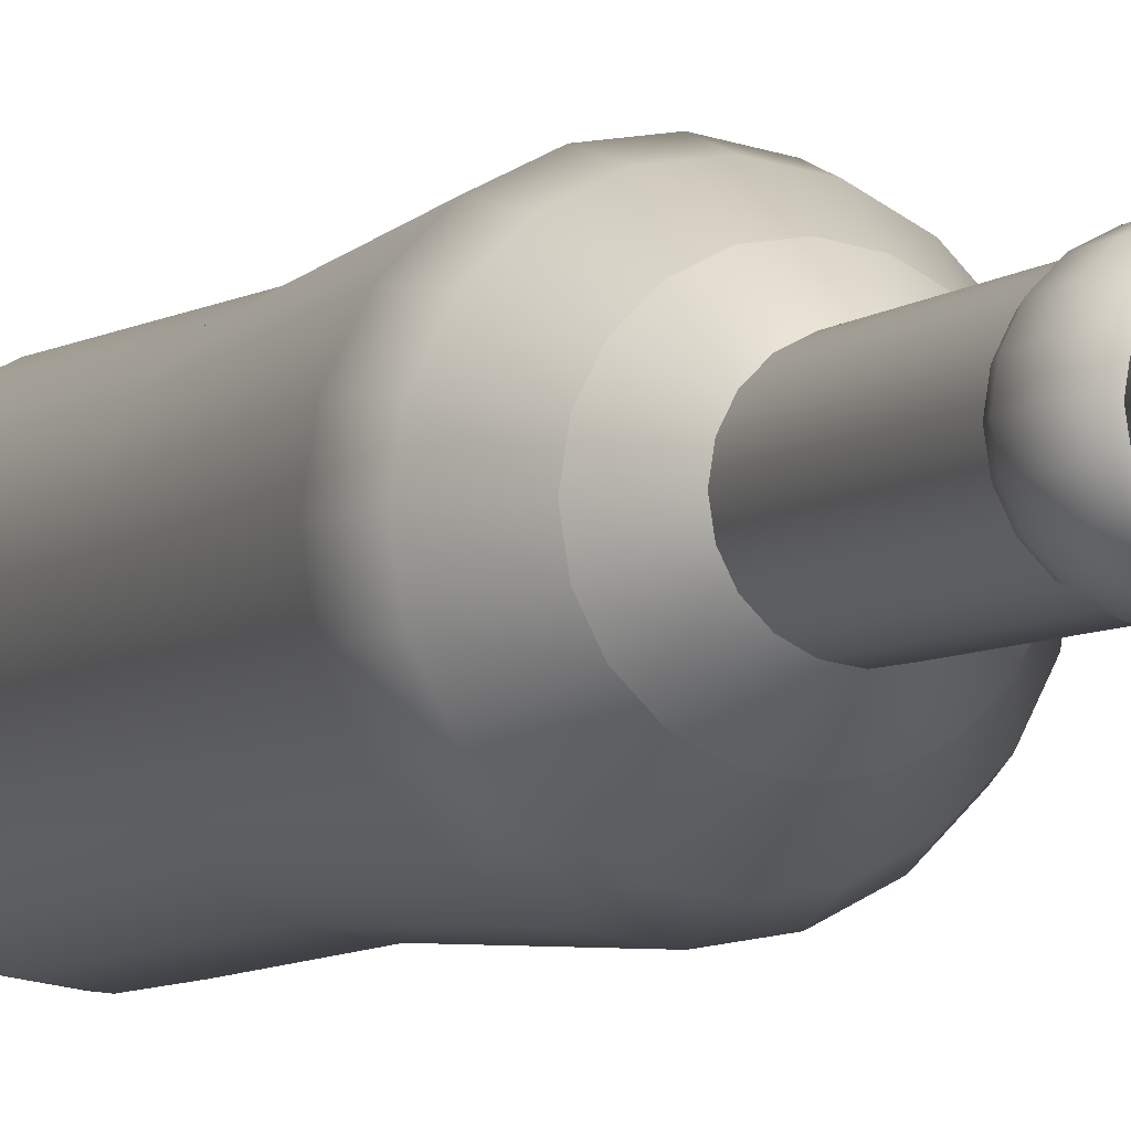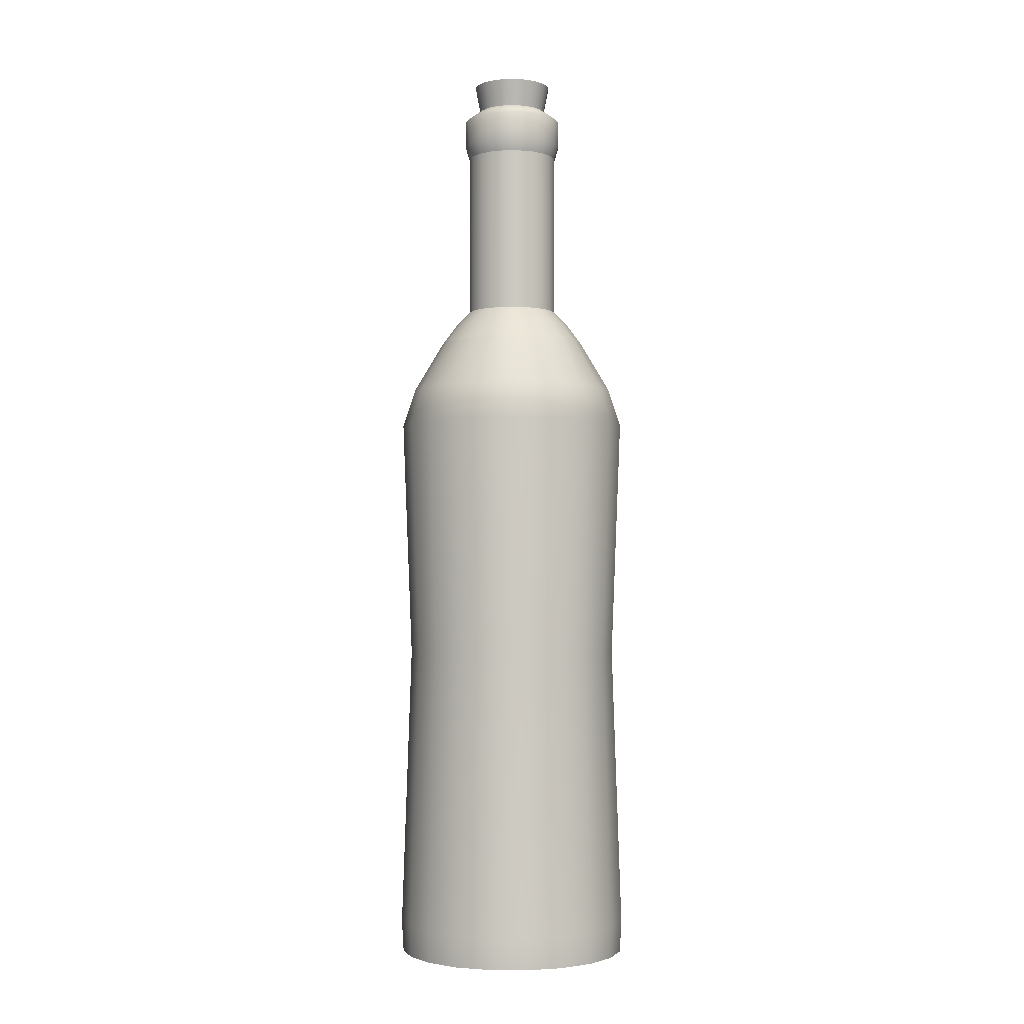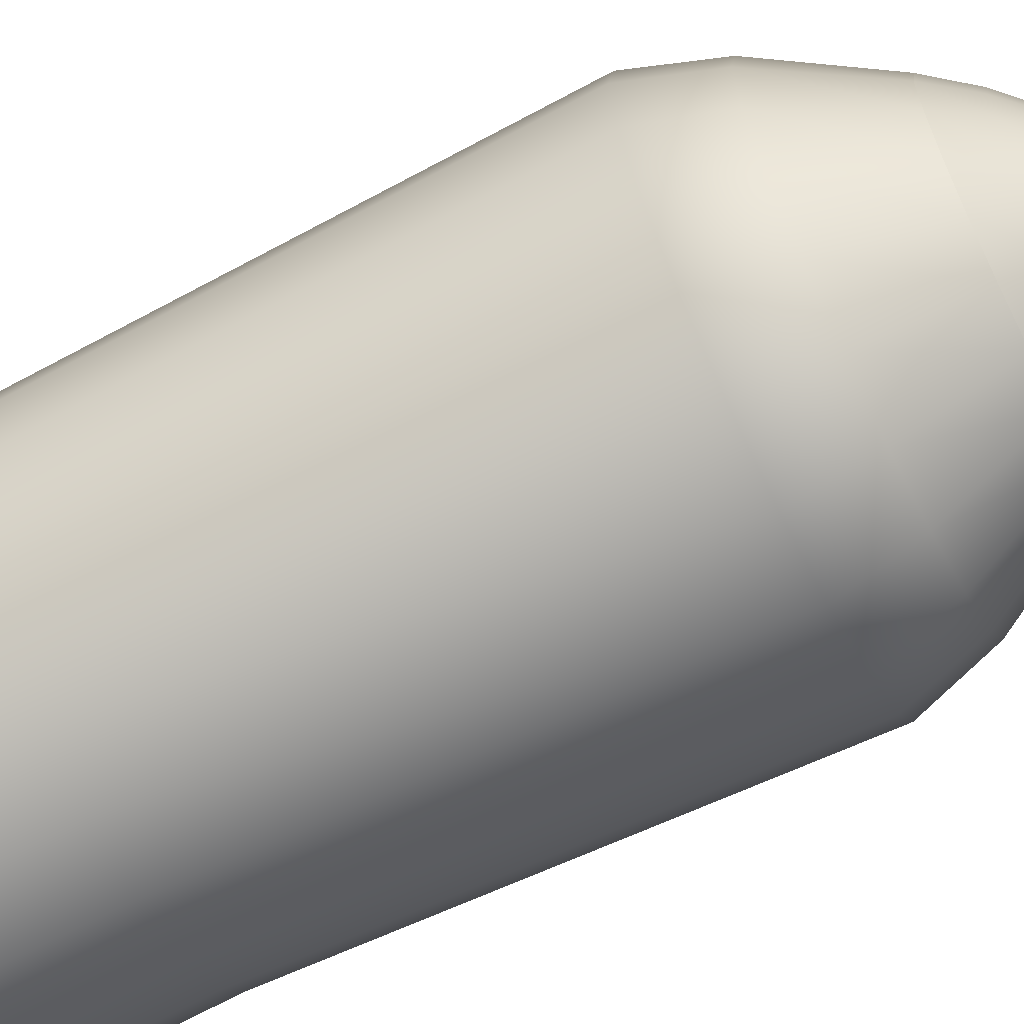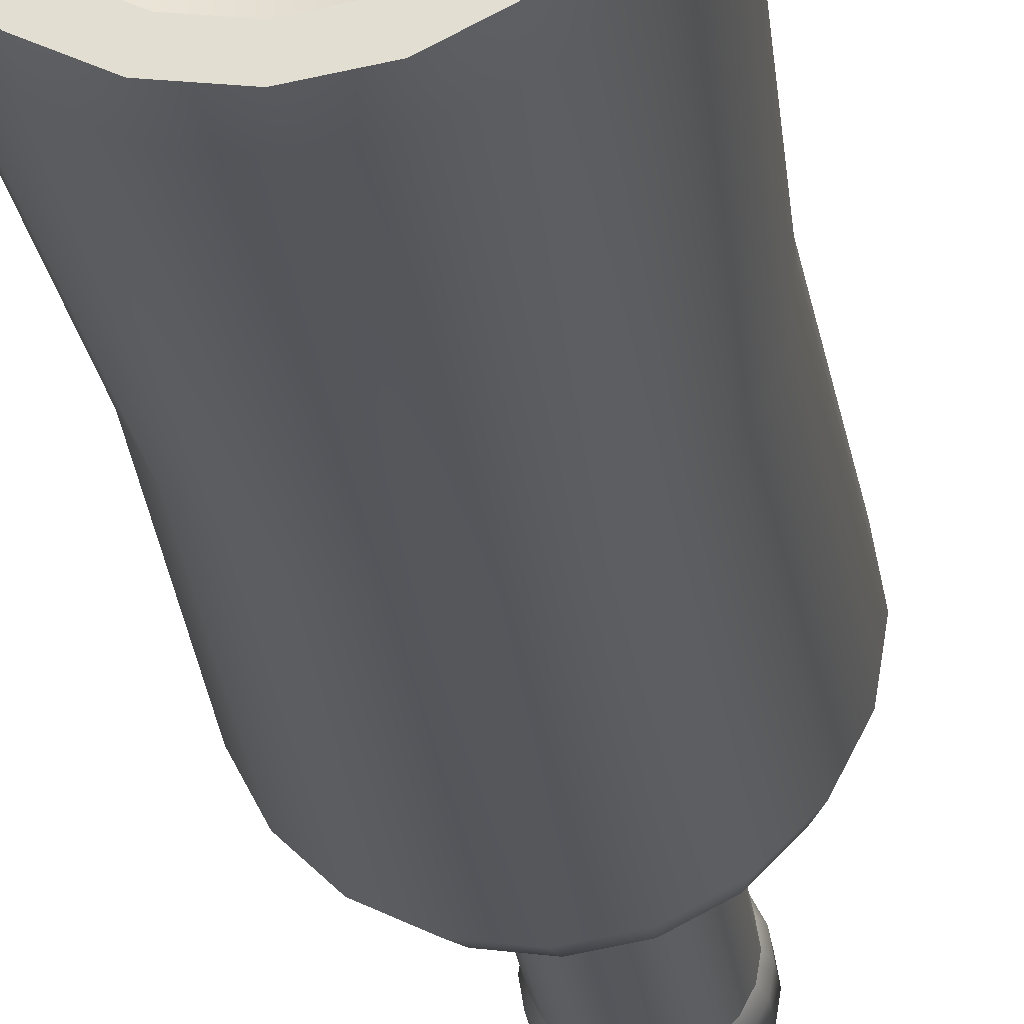
<metadata>
{"format":"obj","ext":"obj","renderer":"f3d","projection":"perspective","resolution":1024,"background":"white","views":[{"elev":-5.3,"azim":158.0,"up":"+Z"},{"elev":-2.6,"azim":-97.4,"up":"+Y"},{"elev":-71.1,"azim":116.0,"up":"+Z"},{"elev":-27.0,"azim":7.6,"up":"+Z"}]}
</metadata>
<code>
g default
v 0.5555 -1.752 -0.1805
v 0.4726 -1.752 -0.3433
v 0.3433 -1.752 -0.4726
v 0.1805 -1.752 -0.5555
v -0 -1.752 -0.5841
v -0.1805 -1.752 -0.5555
v -0.3433 -1.752 -0.4726
v -0.4726 -1.752 -0.3433
v -0.5555 -1.752 -0.1805
v -0.5841 -1.752 -1e-06
v -0.5555 -1.752 0.1805
v -0.4726 -1.752 0.3433
v -0.3433 -1.752 0.4726
v -0.1805 -1.752 0.5555
v -0 -1.752 0.5841
v 0.1805 -1.752 0.5555
v 0.3433 -1.752 0.4726
v 0.4726 -1.752 0.3433
v 0.5555 -1.752 0.1805
v 0.5841 -1.752 -1e-06
v 0.5103 -0.3409 -0.1658
v 0.4341 -0.3409 -0.3154
v 0.3154 -0.3409 -0.4341
v 0.1658 -0.3409 -0.5103
v -0 -0.3409 -0.5366
v -0.1658 -0.3409 -0.5103
v -0.3154 -0.3409 -0.4341
v -0.4341 -0.3409 -0.3154
v -0.5103 -0.3409 -0.1658
v -0.5366 -0.3409 -1e-06
v -0.5103 -0.3409 0.1658
v -0.4341 -0.3409 0.3154
v -0.3154 -0.3409 0.4341
v -0.1658 -0.3409 0.5103
v -0 -0.3409 0.5366
v 0.1658 -0.3409 0.5103
v 0.3154 -0.3409 0.4341
v 0.4341 -0.3409 0.3154
v 0.5103 -0.3409 0.1658
v 0.5366 -0.3409 -1e-06
v 0.5555 0.861 -0.1805
v 0.4726 0.861 -0.3433
v 0.3433 0.861 -0.4726
v 0.1805 0.861 -0.5555
v -0 0.861 -0.5841
v -0.1805 0.861 -0.5555
v -0.3433 0.861 -0.4726
v -0.4726 0.861 -0.3433
v -0.5555 0.861 -0.1805
v -0.5841 0.861 -1e-06
v -0.5555 0.861 0.1805
v -0.4726 0.861 0.3433
v -0.3433 0.861 0.4726
v -0.1805 0.861 0.5555
v -0 0.861 0.5841
v 0.1805 0.861 0.5555
v 0.3433 0.861 0.4726
v 0.4726 0.861 0.3433
v 0.5555 0.861 0.1805
v 0.5841 0.861 -1e-06
v 0.3553 1.302 -0.1154
v 0.3022 1.302 -0.2196
v 0.2196 1.302 -0.3022
v 0.1154 1.302 -0.3553
v -0 1.302 -0.3736
v -0.1154 1.302 -0.3553
v -0.2196 1.302 -0.3022
v -0.3022 1.302 -0.2196
v -0.3553 1.302 -0.1154
v -0.3736 1.302 -1e-06
v -0.3553 1.302 0.1154
v -0.3022 1.302 0.2196
v -0.2196 1.302 0.3022
v -0.1154 1.302 0.3553
v -0 1.302 0.3736
v 0.1154 1.302 0.3553
v 0.2196 1.302 0.3022
v 0.3022 1.302 0.2196
v 0.3553 1.302 0.1154
v 0.3736 1.302 -1e-06
v 0.2191 1.475 -0.07119
v 0.1864 1.475 -0.1354
v 0.1354 1.475 -0.1864
v 0.07118 1.475 -0.2191
v -0 1.475 -0.2304
v -0.07118 1.475 -0.2191
v -0.1354 1.475 -0.1864
v -0.1864 1.475 -0.1354
v -0.2191 1.475 -0.07119
v -0.2304 1.475 -1e-06
v -0.2191 1.475 0.07118
v -0.1864 1.475 0.1354
v -0.1354 1.475 0.1864
v -0.07118 1.475 0.2191
v -0 1.475 0.2304
v 0.07118 1.475 0.2191
v 0.1354 1.475 0.1864
v 0.1864 1.475 0.1354
v 0.2191 1.475 0.07118
v 0.2304 1.475 -1e-06
v 0.4967 1.05 -0.1614
v 0.5222 1.05 -1e-06
v 0.4967 1.05 0.1614
v 0.4225 1.05 0.307
v 0.307 1.05 0.4225
v 0.1614 1.05 0.4967
v -0 1.05 0.5222
v -0.1614 1.05 0.4967
v -0.307 1.05 0.4225
v -0.4225 1.05 0.307
v -0.4967 1.05 0.1614
v -0.5222 1.05 -1e-06
v -0.4967 1.05 -0.1614
v -0.4225 1.05 -0.307
v -0.307 1.05 -0.4225
v -0.1614 1.05 -0.4967
v -0 1.05 -0.5222
v 0.1614 1.05 -0.4967
v 0.307 1.05 -0.4225
v 0.4225 1.05 -0.307
v 0.2191 2.308 -0.07119
v 0.1864 2.308 -0.1354
v 0.1354 2.308 -0.1864
v 0.07118 2.308 -0.2191
v -0 2.308 -0.2304
v -0.07118 2.308 -0.2191
v -0.1354 2.308 -0.1864
v -0.1864 2.308 -0.1354
v -0.2191 2.308 -0.07119
v -0.2304 2.308 -1e-06
v -0.2191 2.308 0.07118
v -0.1864 2.308 0.1354
v -0.1354 2.308 0.1864
v -0.07118 2.308 0.2191
v -0 2.308 0.2304
v 0.07118 2.308 0.2191
v 0.1354 2.308 0.1864
v 0.1864 2.308 0.1354
v 0.2191 2.308 0.07118
v 0.2304 2.308 -1e-06
v 0.2191 2.308 -0.07119
v 0.1864 2.308 -0.1354
v 0.1354 2.308 -0.1864
v 0.07118 2.308 -0.2191
v -0 2.308 -0.2304
v -0.07118 2.308 -0.2191
v -0.1354 2.308 -0.1864
v -0.1864 2.308 -0.1354
v -0.2191 2.308 -0.07119
v -0.2304 2.308 -1e-06
v -0.2191 2.308 0.07118
v -0.1864 2.308 0.1354
v -0.1354 2.308 0.1864
v -0.07118 2.308 0.2191
v -0 2.308 0.2304
v 0.07118 2.308 0.2191
v 0.1354 2.308 0.1864
v 0.1864 2.308 0.1354
v 0.2191 2.308 0.07118
v 0.2304 2.308 -1e-06
v 0.2382 2.372 -0.0774
v 0.2026 2.372 -0.1472
v 0.1472 2.372 -0.2026
v 0.0774 2.372 -0.2382
v -0 2.372 -0.2505
v -0.0774 2.372 -0.2382
v -0.1472 2.372 -0.2026
v -0.2026 2.372 -0.1472
v -0.2382 2.372 -0.0774
v -0.2505 2.372 -1e-06
v -0.2382 2.372 0.0774
v -0.2026 2.372 0.1472
v -0.1472 2.372 0.2026
v -0.0774 2.372 0.2382
v -0 2.372 0.2505
v 0.0774 2.372 0.2382
v 0.1472 2.372 0.2026
v 0.2026 2.372 0.1472
v 0.2382 2.372 0.0774
v 0.2505 2.372 -1e-06
v 0.2382 2.509 -0.0774
v 0.2026 2.509 -0.1472
v 0.1472 2.509 -0.2026
v 0.0774 2.509 -0.2382
v -0 2.509 -0.2505
v -0.0774 2.509 -0.2382
v -0.1472 2.509 -0.2026
v -0.2026 2.509 -0.1472
v -0.2382 2.509 -0.0774
v -0.2505 2.509 -1e-06
v -0.2382 2.509 0.0774
v -0.2026 2.509 0.1472
v -0.1472 2.509 0.2026
v -0.0774 2.509 0.2382
v -0 2.509 0.2505
v 0.0774 2.509 0.2382
v 0.1472 2.509 0.2026
v 0.2026 2.509 0.1472
v 0.2382 2.509 0.0774
v 0.2505 2.509 -1e-06
v 0.1637 2.566 -0.05319
v 0.1392 2.566 -0.1012
v 0.1012 2.566 -0.1392
v 0.05319 2.566 -0.1637
v -0 2.566 -0.1721
v -0.05319 2.566 -0.1637
v -0.1012 2.566 -0.1393
v -0.1392 2.566 -0.1012
v -0.1637 2.566 -0.05319
v -0.1721 2.566 -1e-06
v -0.1637 2.566 0.05319
v -0.1392 2.566 0.1012
v -0.1012 2.566 0.1392
v -0.05319 2.566 0.1637
v -0 2.566 0.1721
v 0.05319 2.566 0.1637
v 0.1012 2.566 0.1392
v 0.1392 2.566 0.1012
v 0.1637 2.566 0.05319
v 0.1721 2.566 -1e-06
v 0.188 2.699 -0.06108
v 0.1599 2.699 -0.1162
v -0 2.718 -1e-06
v 0.1162 2.699 -0.1599
v 0.06108 2.699 -0.188
v -0 2.699 -0.1977
v -0.06108 2.699 -0.188
v -0.1162 2.699 -0.1599
v -0.1599 2.699 -0.1162
v -0.188 2.699 -0.06108
v -0.1977 2.699 -1e-06
v -0.188 2.699 0.06108
v -0.1599 2.699 0.1162
v -0.1162 2.699 0.1599
v -0.06108 2.699 0.188
v -0 2.699 0.1977
v 0.06108 2.699 0.188
v 0.1162 2.699 0.1599
v 0.1599 2.699 0.1162
v 0.188 2.699 0.06108
v 0.1977 2.699 -1e-06
v 0.2872 1.4 -0.09331
v 0.302 1.4 -1e-06
v 0.2872 1.4 0.09331
v 0.2443 1.4 0.1775
v 0.1775 1.4 0.2443
v 0.09331 1.4 0.2872
v -0 1.4 0.302
v -0.09331 1.4 0.2872
v -0.1775 1.4 0.2443
v -0.2443 1.4 0.1775
v -0.2872 1.4 0.09331
v -0.302 1.4 -1e-06
v -0.2872 1.4 -0.09331
v -0.2443 1.4 -0.1775
v -0.1775 1.4 -0.2443
v -0.09331 1.4 -0.2872
v -0 1.4 -0.302
v 0.09331 1.4 -0.2872
v 0.1775 1.4 -0.2443
v 0.2443 1.4 -0.1775
v 0.4528 -1.908 -0.1471
v 0.3852 -1.908 -0.2798
v 0.4655 -1.908 -0.3382
v 0.5472 -1.908 -0.1778
v 0.2798 -1.908 -0.3852
v 0.3382 -1.908 -0.4655
v 0.1471 -1.908 -0.4528
v 0.1778 -1.908 -0.5472
v -0 -1.908 -0.4761
v -0 -1.908 -0.5754
v -0.1471 -1.908 -0.4528
v -0.1778 -1.908 -0.5472
v -0.2798 -1.908 -0.3852
v -0.3382 -1.908 -0.4655
v -0.3852 -1.908 -0.2798
v -0.4655 -1.908 -0.3382
v -0.4528 -1.908 -0.1471
v -0.5472 -1.908 -0.1778
v -0.4761 -1.908 -1e-06
v -0.5754 -1.908 -1e-06
v -0.4528 -1.908 0.1471
v -0.5472 -1.908 0.1778
v -0.3852 -1.908 0.2798
v -0.4655 -1.908 0.3382
v -0.2798 -1.908 0.3852
v -0.3382 -1.908 0.4655
v -0.1471 -1.908 0.4528
v -0.1778 -1.908 0.5472
v -0 -1.908 0.4761
v -0 -1.908 0.5754
v 0.1471 -1.908 0.4528
v 0.1778 -1.908 0.5472
v 0.2798 -1.908 0.3852
v 0.3382 -1.908 0.4655
v 0.3852 -1.908 0.2798
v 0.4655 -1.908 0.3382
v 0.4528 -1.908 0.1471
v 0.5472 -1.908 0.1778
v 0.4761 -1.908 -1e-06
v 0.5754 -1.908 -1e-06
v 0.3034 -1.847 -0.09857
v 0.2581 -1.847 -0.1875
v -0 -1.853 -1e-06
v 0.1875 -1.847 -0.2581
v 0.09857 -1.847 -0.3034
v -0 -1.847 -0.319
v -0.09857 -1.847 -0.3034
v -0.1875 -1.847 -0.2581
v -0.2581 -1.847 -0.1875
v -0.3034 -1.847 -0.09857
v -0.319 -1.847 -1e-06
v -0.3034 -1.847 0.09857
v -0.2581 -1.847 0.1875
v -0.1875 -1.847 0.2581
v -0.09857 -1.847 0.3034
v -0 -1.847 0.319
v 0.09857 -1.847 0.3034
v 0.1875 -1.847 0.2581
v 0.2581 -1.847 0.1875
v 0.3034 -1.847 0.09857
v 0.319 -1.847 -1e-06
g pCylinder1
f 262 263 264 265
f 263 266 267 264
f 266 268 269 267
f 268 270 271 269
f 270 272 273 271
f 272 274 275 273
f 274 276 277 275
f 276 278 279 277
f 278 280 281 279
f 280 282 283 281
f 282 284 285 283
f 284 286 287 285
f 286 288 289 287
f 288 290 291 289
f 290 292 293 291
f 292 294 295 293
f 294 296 297 295
f 296 298 299 297
f 298 300 301 299
f 300 262 265 301
f 1 2 22 21
f 2 3 23 22
f 3 4 24 23
f 4 5 25 24
f 5 6 26 25
f 6 7 27 26
f 7 8 28 27
f 8 9 29 28
f 9 10 30 29
f 10 11 31 30
f 11 12 32 31
f 12 13 33 32
f 13 14 34 33
f 14 15 35 34
f 15 16 36 35
f 16 17 37 36
f 17 18 38 37
f 18 19 39 38
f 19 20 40 39
f 20 1 21 40
f 21 22 42 41
f 22 23 43 42
f 23 24 44 43
f 24 25 45 44
f 25 26 46 45
f 26 27 47 46
f 27 28 48 47
f 28 29 49 48
f 29 30 50 49
f 30 31 51 50
f 31 32 52 51
f 32 33 53 52
f 33 34 54 53
f 34 35 55 54
f 35 36 56 55
f 36 37 57 56
f 37 38 58 57
f 38 39 59 58
f 39 40 60 59
f 40 21 41 60
f 41 42 120 101
f 42 43 119 120
f 43 44 118 119
f 44 45 117 118
f 45 46 116 117
f 46 47 115 116
f 47 48 114 115
f 48 49 113 114
f 49 50 112 113
f 50 51 111 112
f 51 52 110 111
f 52 53 109 110
f 53 54 108 109
f 54 55 107 108
f 55 56 106 107
f 56 57 105 106
f 57 58 104 105
f 58 59 103 104
f 59 60 102 103
f 60 41 101 102
f 61 62 261 242
f 62 63 260 261
f 63 64 259 260
f 64 65 258 259
f 65 66 257 258
f 66 67 256 257
f 67 68 255 256
f 68 69 254 255
f 69 70 253 254
f 70 71 252 253
f 71 72 251 252
f 72 73 250 251
f 73 74 249 250
f 74 75 248 249
f 75 76 247 248
f 76 77 246 247
f 77 78 245 246
f 78 79 244 245
f 79 80 243 244
f 80 61 242 243
f 303 302 304
f 305 303 304
f 306 305 304
f 307 306 304
f 308 307 304
f 309 308 304
f 310 309 304
f 311 310 304
f 312 311 304
f 313 312 304
f 314 313 304
f 315 314 304
f 316 315 304
f 317 316 304
f 318 317 304
f 319 318 304
f 320 319 304
f 321 320 304
f 322 321 304
f 302 322 304
f 221 222 223
f 222 224 223
f 224 225 223
f 225 226 223
f 226 227 223
f 227 228 223
f 228 229 223
f 229 230 223
f 230 231 223
f 231 232 223
f 232 233 223
f 233 234 223
f 234 235 223
f 235 236 223
f 236 237 223
f 237 238 223
f 238 239 223
f 239 240 223
f 240 241 223
f 241 221 223
f 102 101 61 80
f 103 102 80 79
f 104 103 79 78
f 105 104 78 77
f 106 105 77 76
f 107 106 76 75
f 108 107 75 74
f 109 108 74 73
f 110 109 73 72
f 111 110 72 71
f 112 111 71 70
f 113 112 70 69
f 114 113 69 68
f 115 114 68 67
f 116 115 67 66
f 117 116 66 65
f 118 117 65 64
f 119 118 64 63
f 120 119 63 62
f 101 120 62 61
f 81 82 122 121
f 82 83 123 122
f 83 84 124 123
f 84 85 125 124
f 85 86 126 125
f 86 87 127 126
f 87 88 128 127
f 88 89 129 128
f 89 90 130 129
f 90 91 131 130
f 91 92 132 131
f 92 93 133 132
f 93 94 134 133
f 94 95 135 134
f 95 96 136 135
f 96 97 137 136
f 97 98 138 137
f 98 99 139 138
f 99 100 140 139
f 100 81 121 140
f 121 122 142 141
f 122 123 143 142
f 123 124 144 143
f 124 125 145 144
f 125 126 146 145
f 126 127 147 146
f 127 128 148 147
f 128 129 149 148
f 129 130 150 149
f 130 131 151 150
f 131 132 152 151
f 132 133 153 152
f 133 134 154 153
f 134 135 155 154
f 135 136 156 155
f 136 137 157 156
f 137 138 158 157
f 138 139 159 158
f 139 140 160 159
f 140 121 141 160
f 141 142 162 161
f 142 143 163 162
f 143 144 164 163
f 144 145 165 164
f 145 146 166 165
f 146 147 167 166
f 147 148 168 167
f 148 149 169 168
f 149 150 170 169
f 150 151 171 170
f 151 152 172 171
f 152 153 173 172
f 153 154 174 173
f 154 155 175 174
f 155 156 176 175
f 156 157 177 176
f 157 158 178 177
f 158 159 179 178
f 159 160 180 179
f 160 141 161 180
f 161 162 182 181
f 162 163 183 182
f 163 164 184 183
f 164 165 185 184
f 165 166 186 185
f 166 167 187 186
f 167 168 188 187
f 168 169 189 188
f 169 170 190 189
f 170 171 191 190
f 171 172 192 191
f 172 173 193 192
f 173 174 194 193
f 174 175 195 194
f 175 176 196 195
f 176 177 197 196
f 177 178 198 197
f 178 179 199 198
f 179 180 200 199
f 180 161 181 200
f 181 182 202 201
f 182 183 203 202
f 183 184 204 203
f 184 185 205 204
f 185 186 206 205
f 186 187 207 206
f 187 188 208 207
f 188 189 209 208
f 189 190 210 209
f 190 191 211 210
f 191 192 212 211
f 192 193 213 212
f 193 194 214 213
f 194 195 215 214
f 195 196 216 215
f 196 197 217 216
f 197 198 218 217
f 198 199 219 218
f 199 200 220 219
f 200 181 201 220
f 201 202 222 221
f 202 203 224 222
f 203 204 225 224
f 204 205 226 225
f 205 206 227 226
f 206 207 228 227
f 207 208 229 228
f 208 209 230 229
f 209 210 231 230
f 210 211 232 231
f 211 212 233 232
f 212 213 234 233
f 213 214 235 234
f 214 215 236 235
f 215 216 237 236
f 216 217 238 237
f 217 218 239 238
f 218 219 240 239
f 219 220 241 240
f 220 201 221 241
f 243 242 81 100
f 244 243 100 99
f 245 244 99 98
f 246 245 98 97
f 247 246 97 96
f 248 247 96 95
f 249 248 95 94
f 250 249 94 93
f 251 250 93 92
f 252 251 92 91
f 253 252 91 90
f 254 253 90 89
f 255 254 89 88
f 256 255 88 87
f 257 256 87 86
f 258 257 86 85
f 259 258 85 84
f 260 259 84 83
f 261 260 83 82
f 242 261 82 81
f 2 1 265 264
f 3 2 264 267
f 4 3 267 269
f 5 4 269 271
f 6 5 271 273
f 7 6 273 275
f 8 7 275 277
f 9 8 277 279
f 10 9 279 281
f 11 10 281 283
f 12 11 283 285
f 13 12 285 287
f 14 13 287 289
f 15 14 289 291
f 16 15 291 293
f 17 16 293 295
f 18 17 295 297
f 19 18 297 299
f 20 19 299 301
f 1 20 301 265
f 263 262 302 303
f 266 263 303 305
f 268 266 305 306
f 270 268 306 307
f 272 270 307 308
f 274 272 308 309
f 276 274 309 310
f 278 276 310 311
f 280 278 311 312
f 282 280 312 313
f 284 282 313 314
f 286 284 314 315
f 288 286 315 316
f 290 288 316 317
f 292 290 317 318
f 294 292 318 319
f 296 294 319 320
f 298 296 320 321
f 300 298 321 322
f 262 300 322 302

</code>
